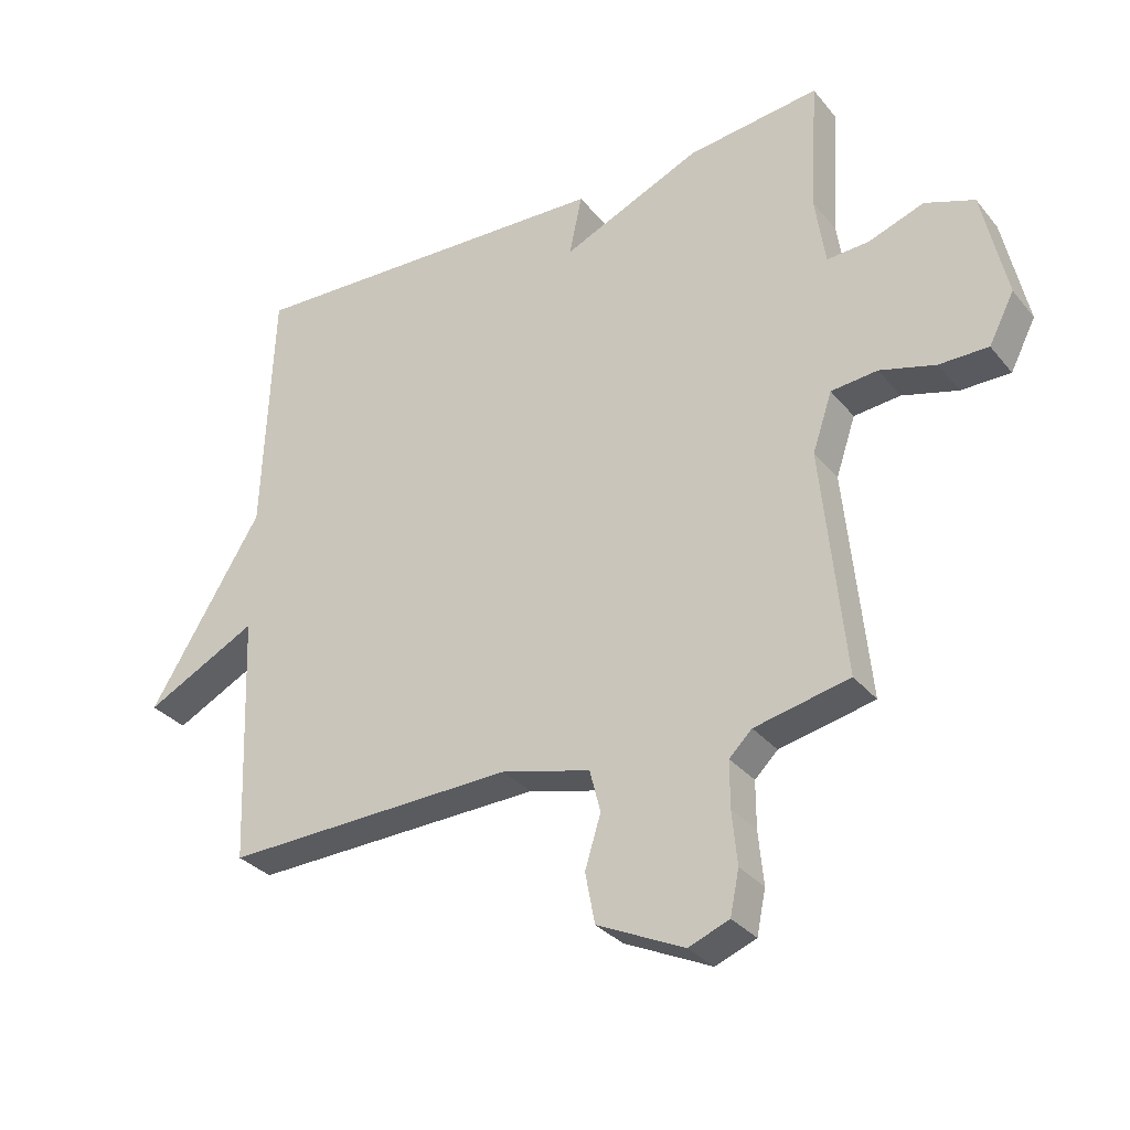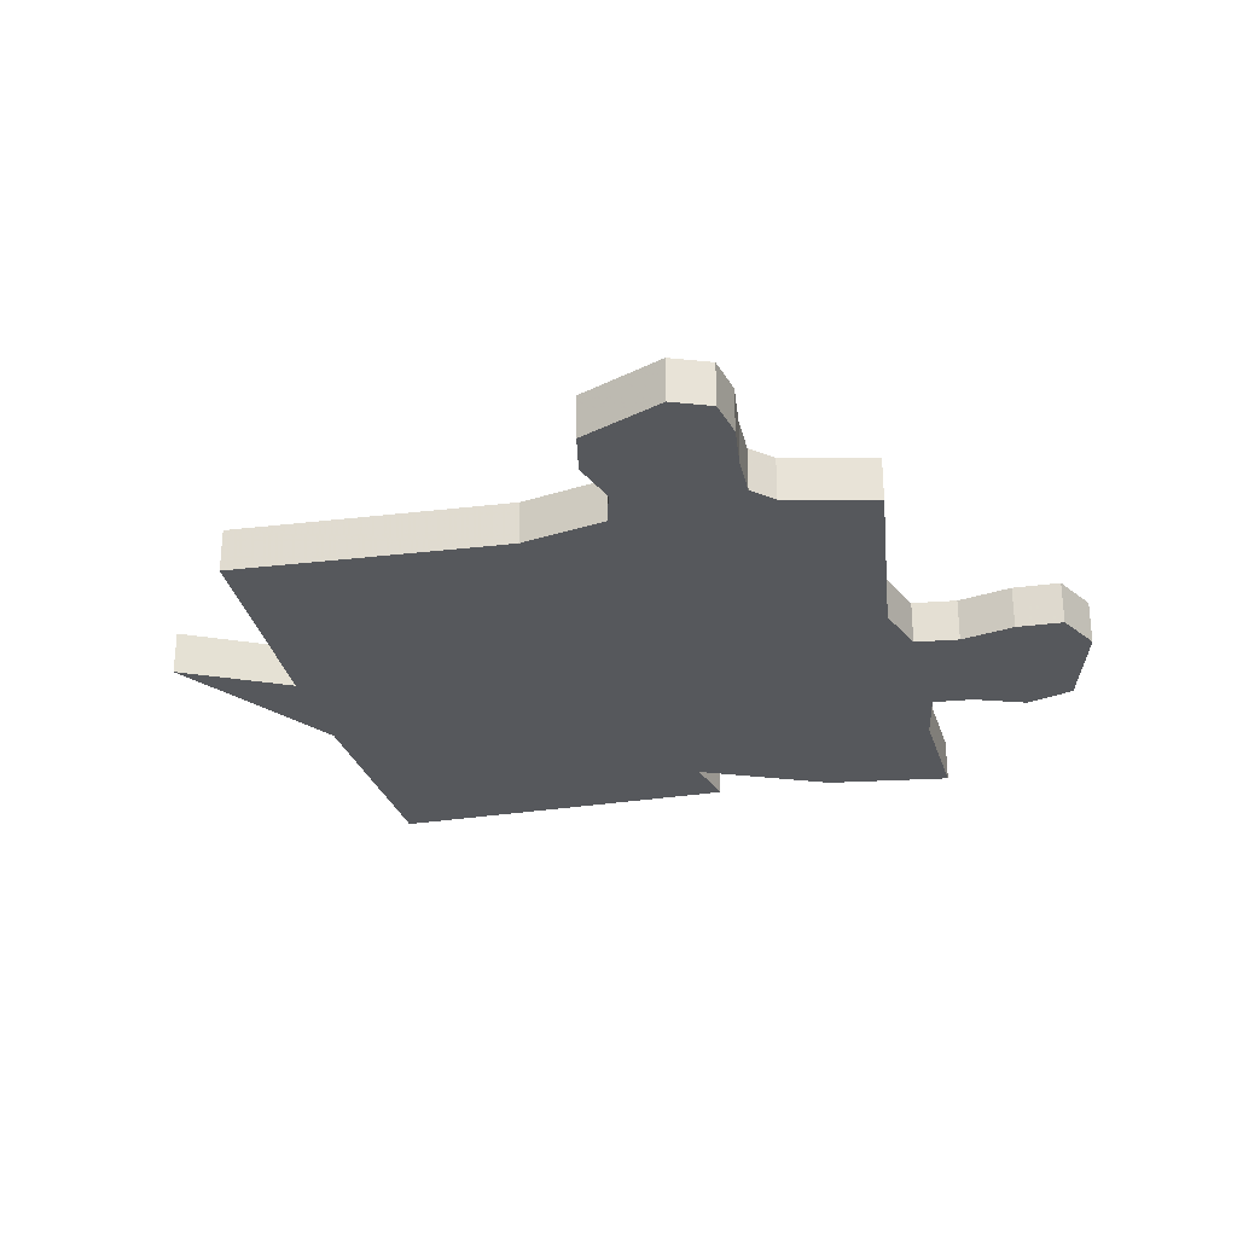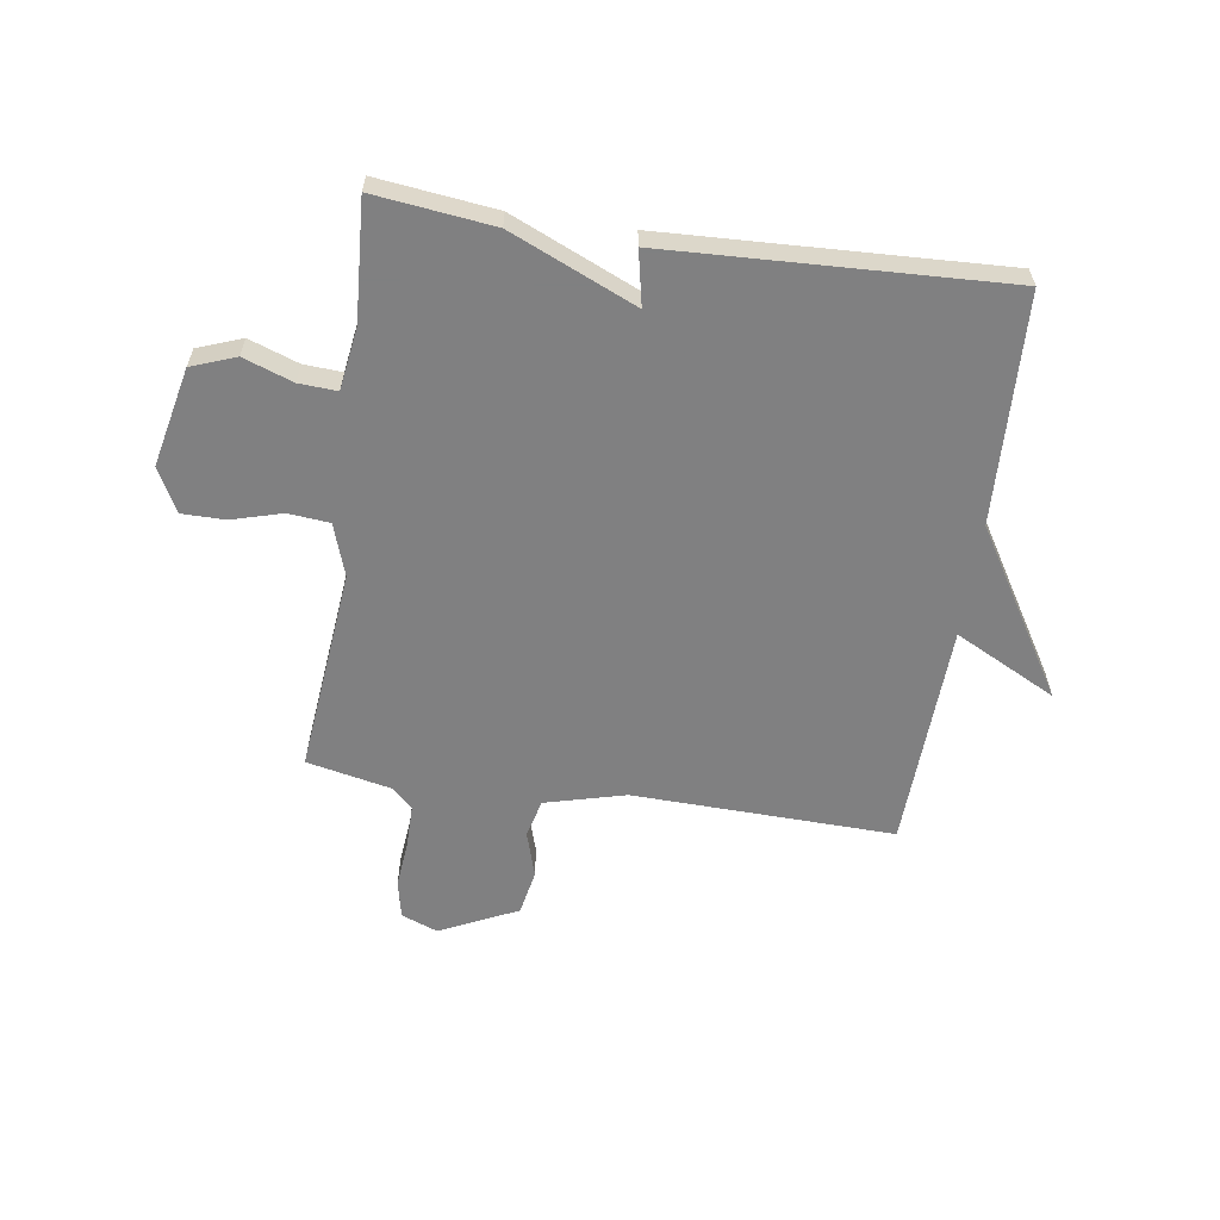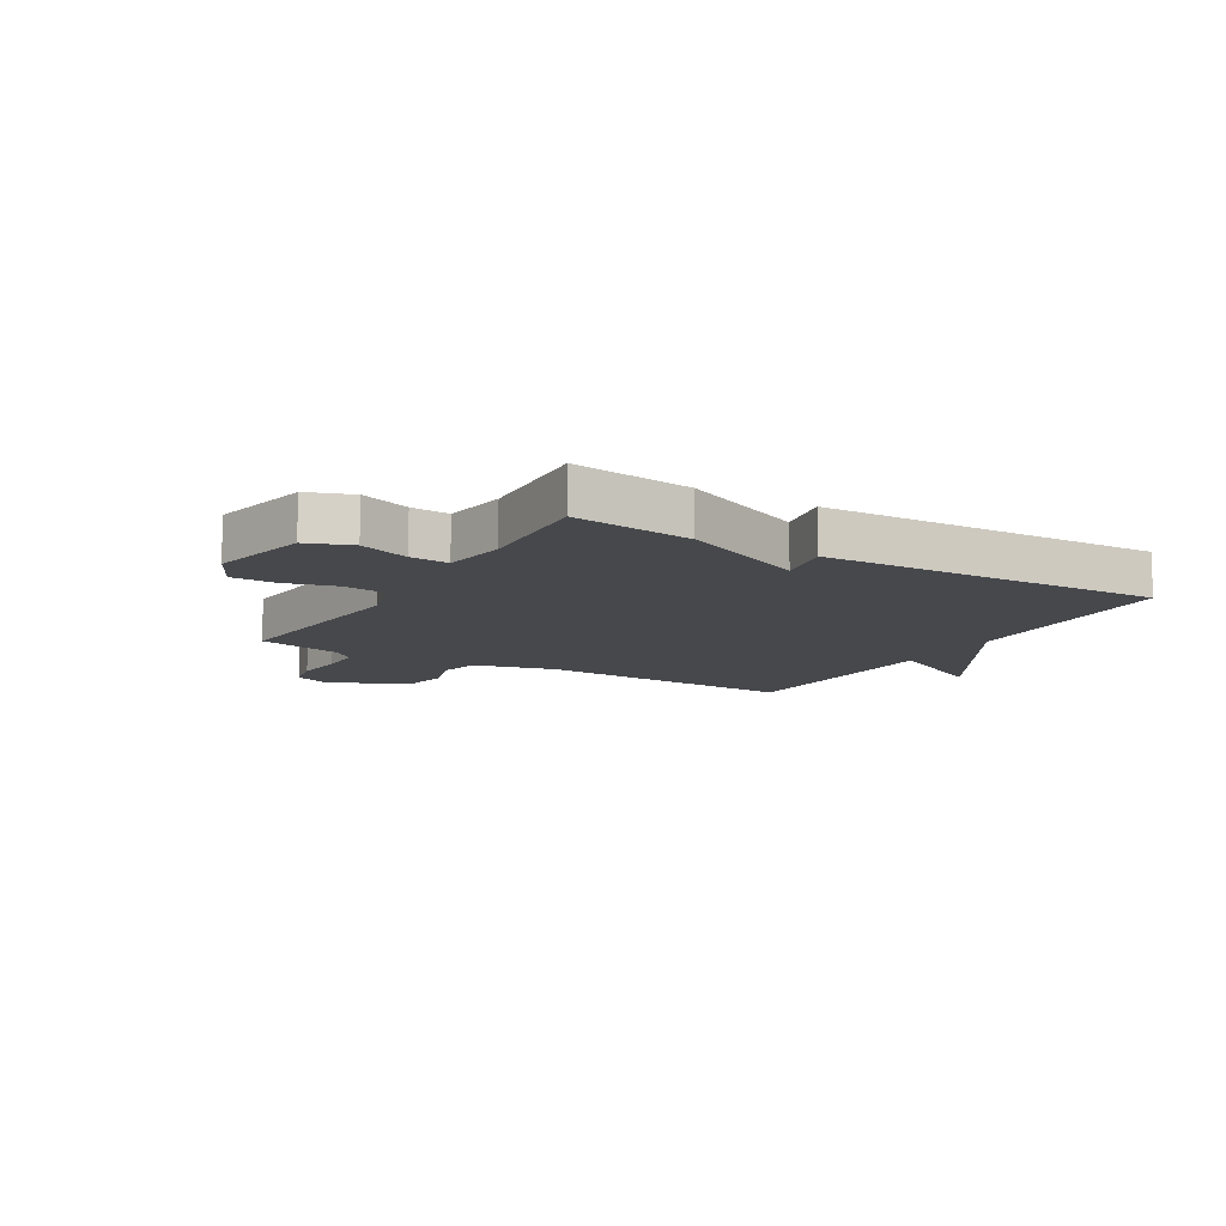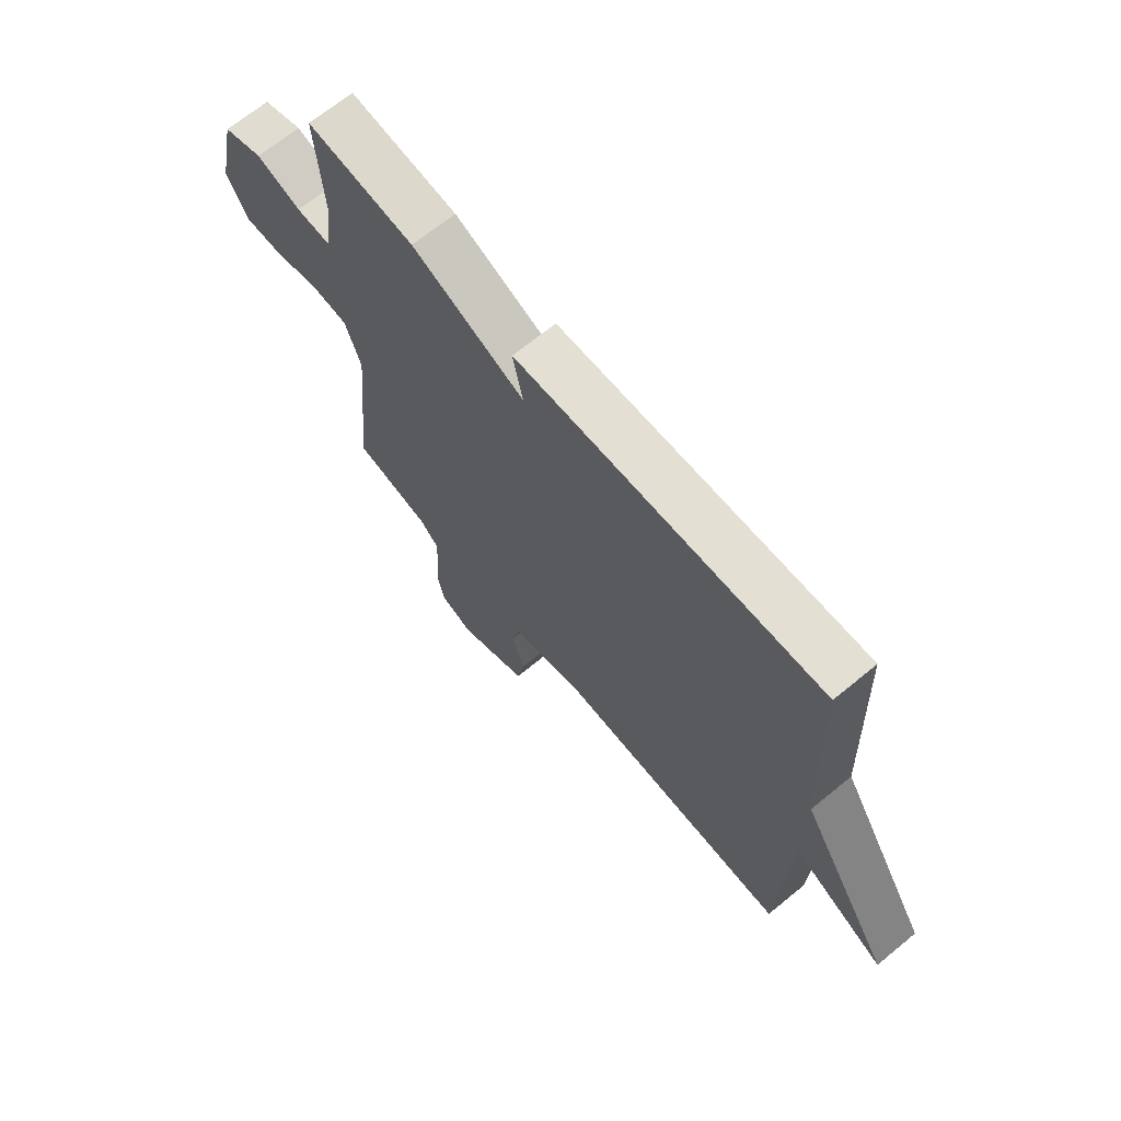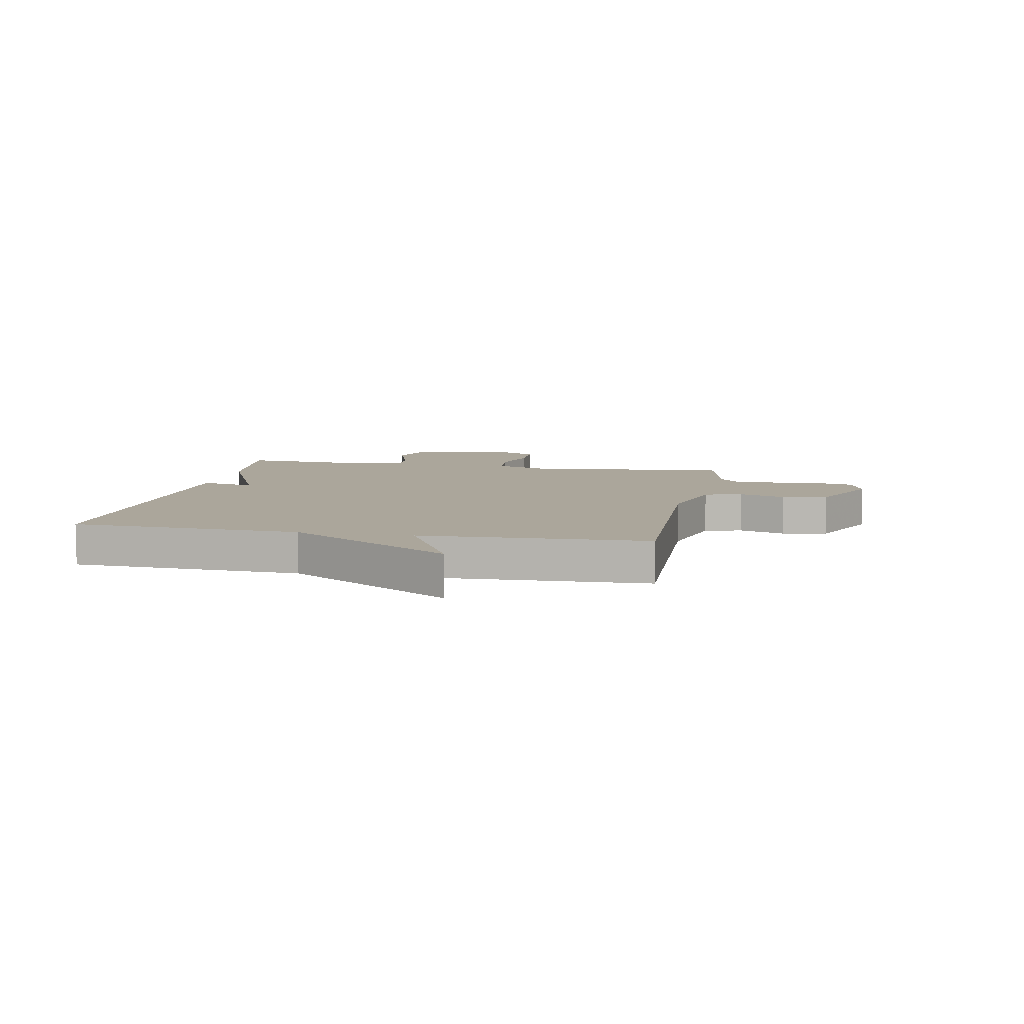
<metadata>
{"format":"obj","ext":"obj","renderer":"f3d","projection":"perspective","resolution":1024,"background":"white","views":[{"elev":-31.9,"azim":-147.6,"up":"+Z"},{"elev":-27.7,"azim":-167.9,"up":"+Y"},{"elev":-60.0,"azim":-8.4,"up":"+Y"},{"elev":-11.3,"azim":-30.8,"up":"+Y"},{"elev":68.1,"azim":50.6,"up":"+Z"},{"elev":7.9,"azim":101.0,"up":"+Y"}]}
</metadata>
<code>
v 0.5 0.07 -0.5
v 0.04 0.07 -0.487
v -0.101 0.07 -0.524
v -0.118 0.07 -0.591
v -0.093 0.07 -0.672
v -0.108 0.07 -0.752
v -0.245 0.07 -0.817
v -0.309 0.07 -0.792
v -0.323 0.07 -0.724
v -0.315 0.07 -0.64
v -0.315 0.07 -0.567
v -0.351 0.07 -0.532
v -0.5 0.07 -0.5
v -0.464 0.07 -0.139
v -0.495 0.07 -0.047
v -0.568 0.07 -0.04
v -0.656 0.07 -0.065
v -0.733 0.07 -0.065
v -0.773 0.07 0.012
v -0.735 0.07 0.186
v -0.657 0.07 0.215
v -0.57 0.07 0.184
v -0.503 0.07 0.18
v -0.487 0.07 0.29
v -0.5 0.07 0.5
v -0.291 0.07 0.475
v -0.071 0.07 0.379
v -0.091 0.07 0.475
v 0.5 0.07 0.5
v 0.516 0.07 0.098
v 0.694 0.07 -0.193
v 0.516 0.07 -0.102
v 0.5 0 -0.5
v 0.04 0 -0.487
v -0.101 0 -0.524
v -0.118 0 -0.591
v -0.093 0 -0.672
v -0.108 0 -0.752
v -0.245 0 -0.817
v -0.309 0 -0.792
v -0.323 0 -0.724
v -0.315 0 -0.64
v -0.315 0 -0.567
v -0.351 0 -0.532
v -0.5 0 -0.5
v -0.464 0 -0.139
v -0.495 0 -0.047
v -0.568 0 -0.04
v -0.656 0 -0.065
v -0.733 0 -0.065
v -0.773 0 0.012
v -0.735 0 0.186
v -0.657 0 0.215
v -0.57 0 0.184
v -0.503 0 0.18
v -0.487 0 0.29
v -0.5 0 0.5
v -0.291 0 0.475
v -0.071 0 0.379
v -0.091 0 0.475
v 0.5 0 0.5
v 0.516 0 0.098
v 0.694 0 -0.193
v 0.516 0 -0.102
f 30 31 32
f 30 32 1
f 29 30 1
f 28 29 1
f 27 28 1
f 27 1 2
f 26 27 2
f 25 26 2
f 24 25 2
f 23 24 2 3
f 22 23 3 4
f 20 21 22
f 19 20 22
f 18 19 22
f 17 18 22
f 16 17 22
f 15 16 22
f 4 5 6
f 22 4 6
f 15 22 6
f 14 15 6
f 12 13 14
f 11 12 14 6
f 6 7 8
f 11 6 8
f 10 11 8
f 8 9 10
f 64 63 62
f 33 64 62
f 33 62 61
f 33 61 60
f 33 60 59
f 34 33 59
f 34 59 58
f 34 58 57
f 34 57 56
f 35 34 56 55
f 36 35 55 54
f 54 53 52
f 54 52 51
f 54 51 50
f 54 50 49
f 54 49 48
f 54 48 47
f 38 37 36
f 38 36 54
f 38 54 47
f 38 47 46
f 46 45 44
f 38 46 44 43
f 40 39 38
f 40 38 43
f 40 43 42
f 42 41 40
f 1 33 34 2
f 2 34 35 3
f 3 35 36 4
f 4 36 37 5
f 5 37 38 6
f 6 38 39 7
f 7 39 40 8
f 8 40 41 9
f 9 41 42 10
f 10 42 43 11
f 11 43 44 12
f 12 44 45 13
f 13 45 46 14
f 14 46 47 15
f 15 47 48 16
f 16 48 49 17
f 17 49 50 18
f 18 50 51 19
f 19 51 52 20
f 20 52 53 21
f 21 53 54 22
f 22 54 55 23
f 23 55 56 24
f 24 56 57 25
f 25 57 58 26
f 26 58 59 27
f 27 59 60 28
f 28 60 61 29
f 29 61 62 30
f 30 62 63 31
f 31 63 64 32
f 32 64 33 1

</code>
